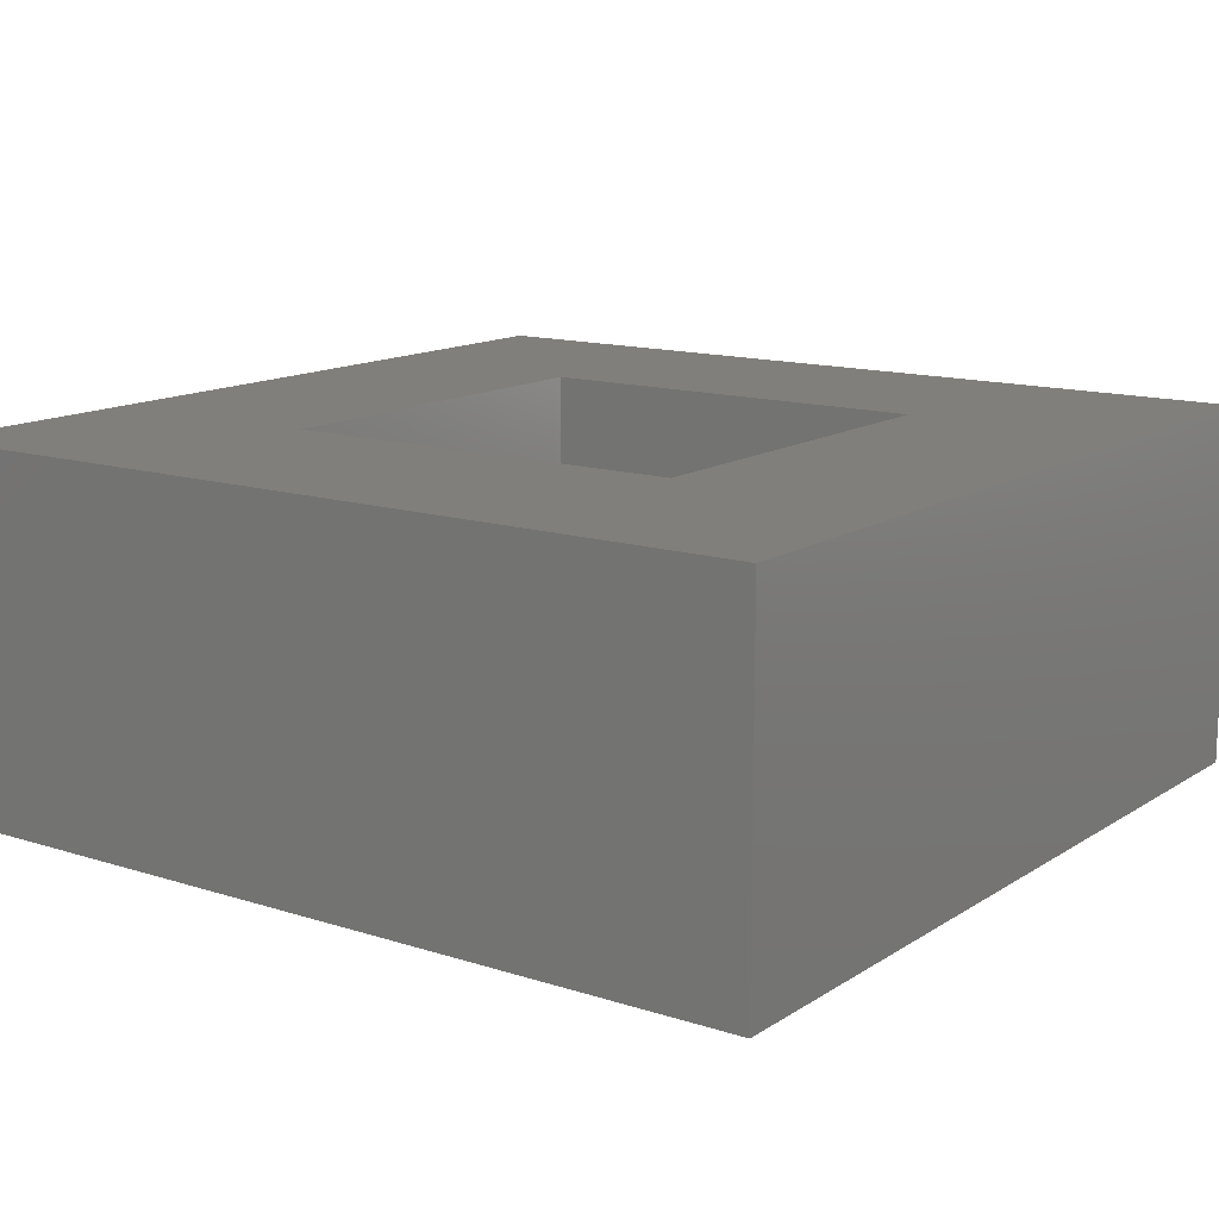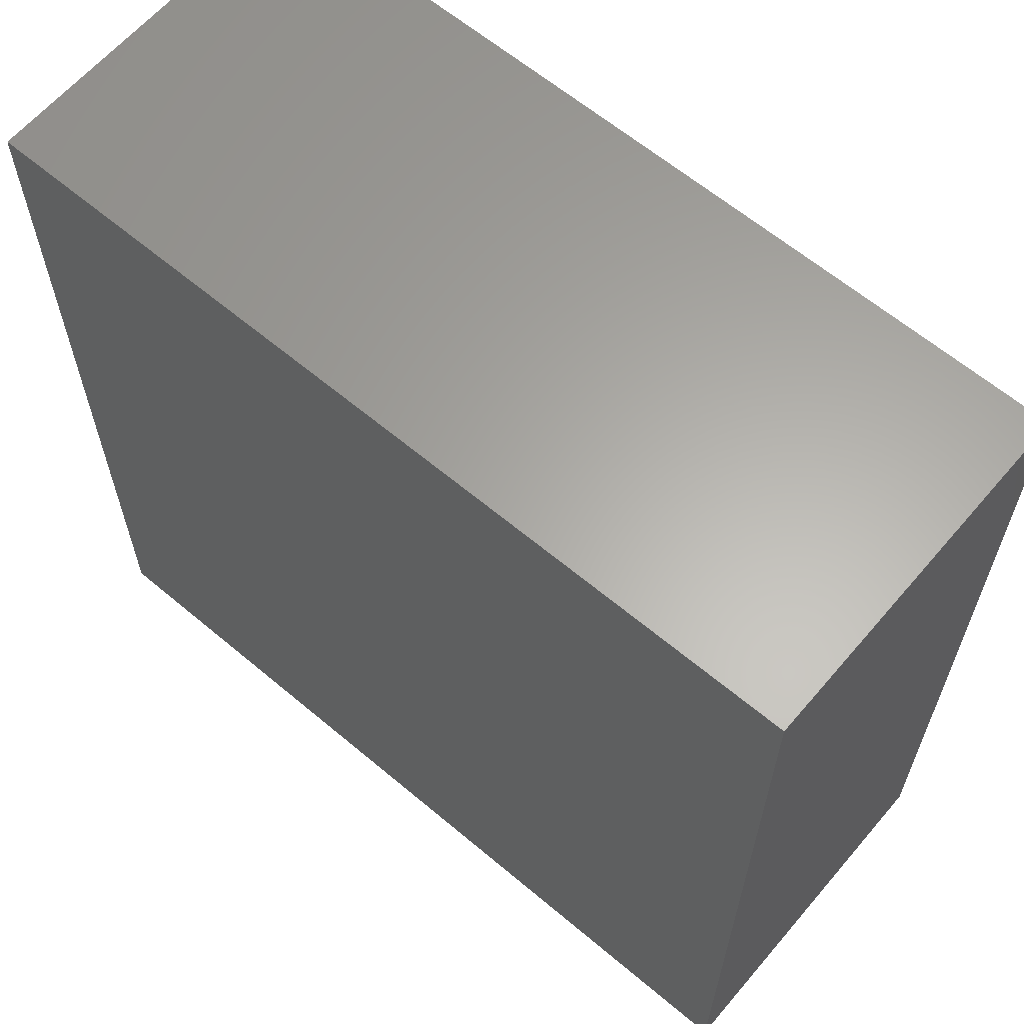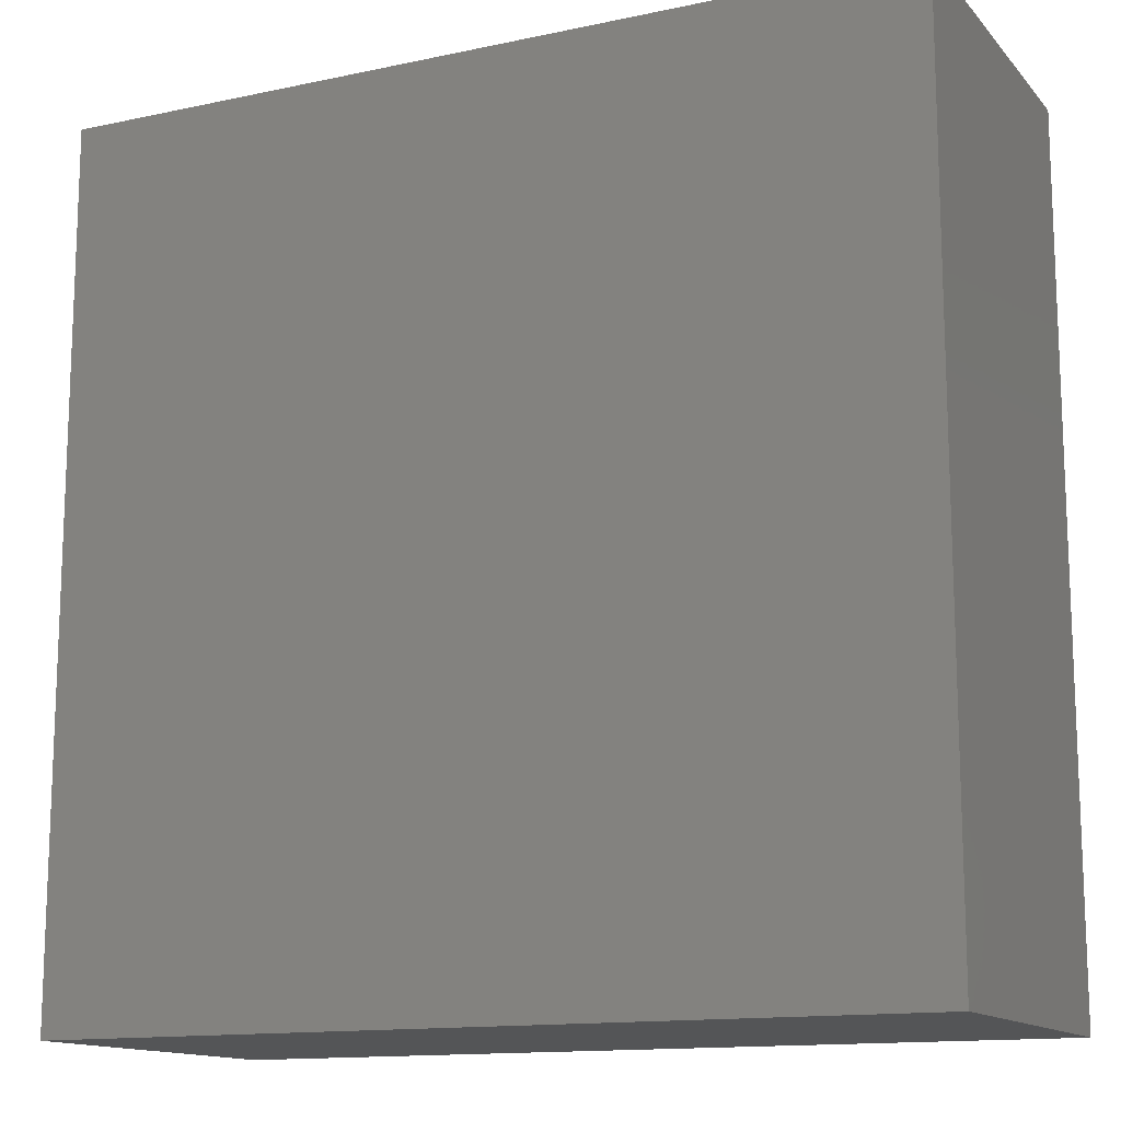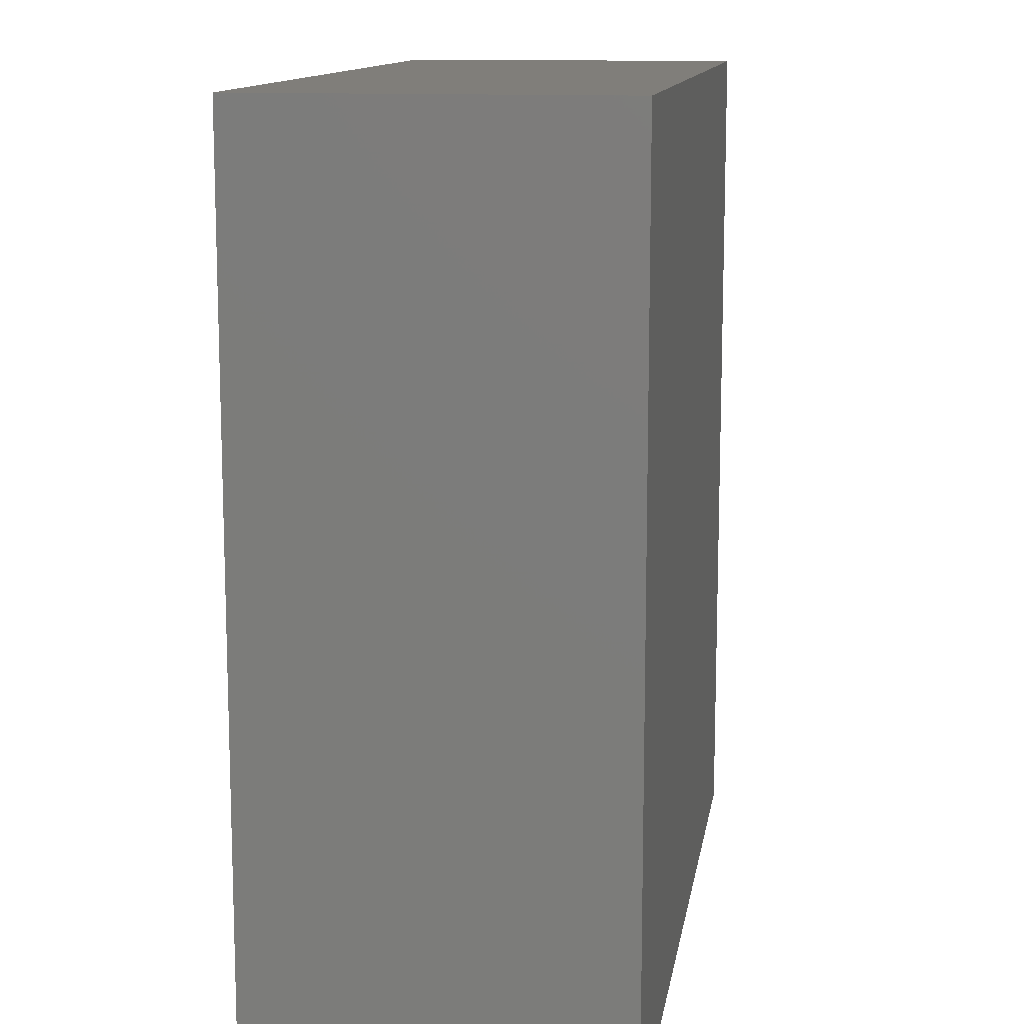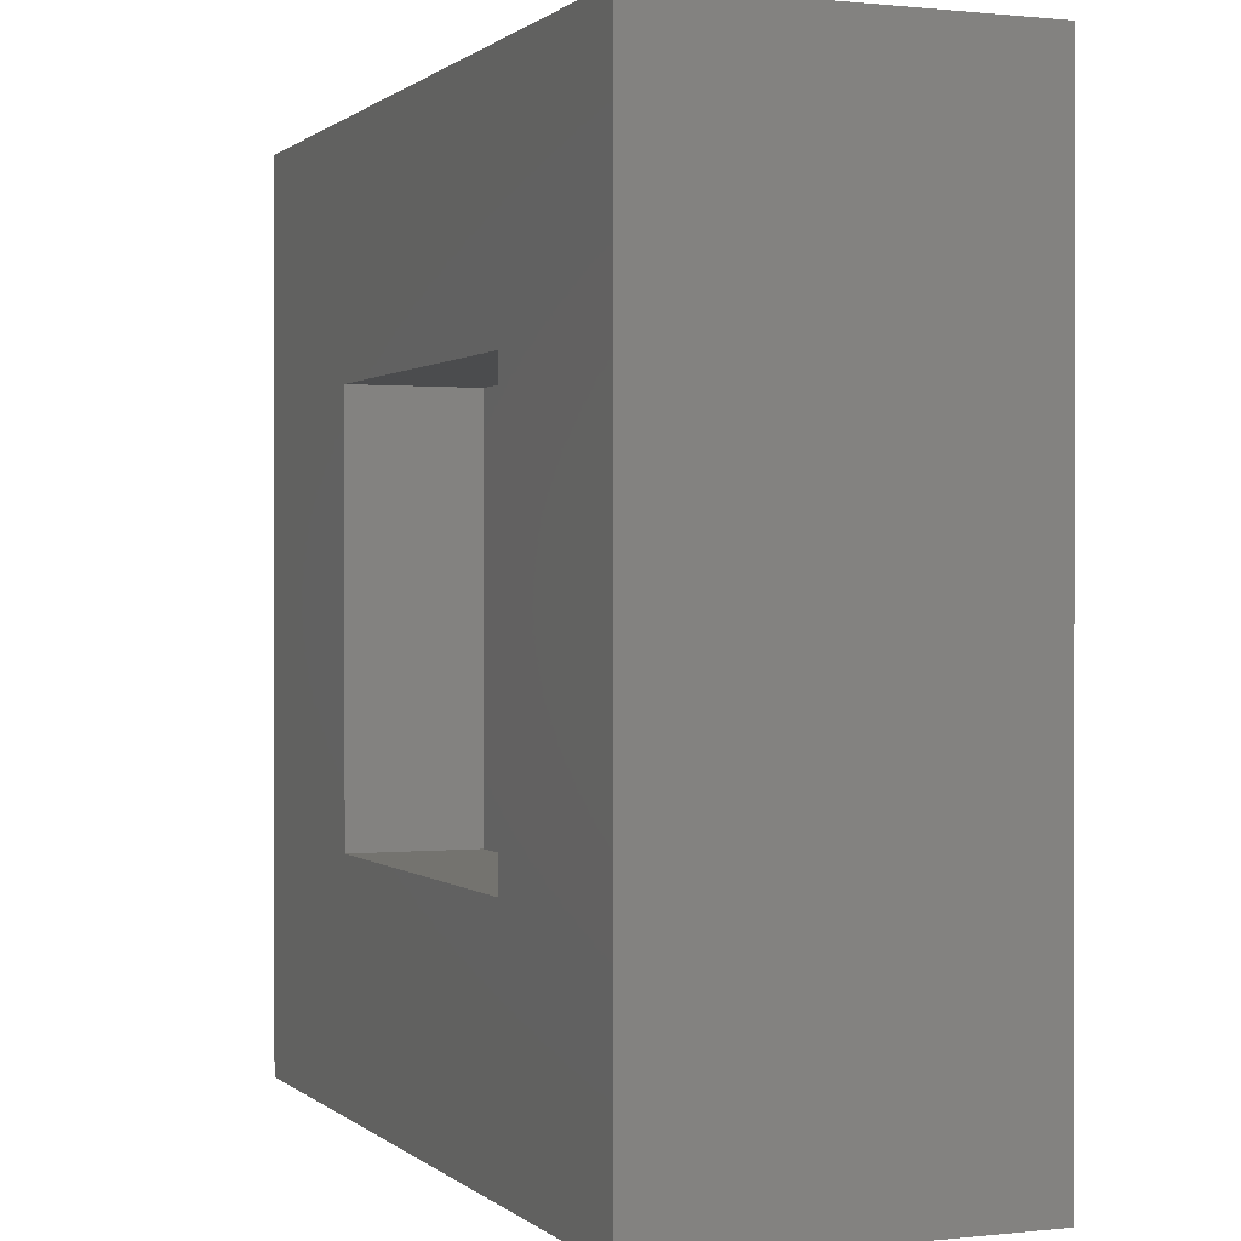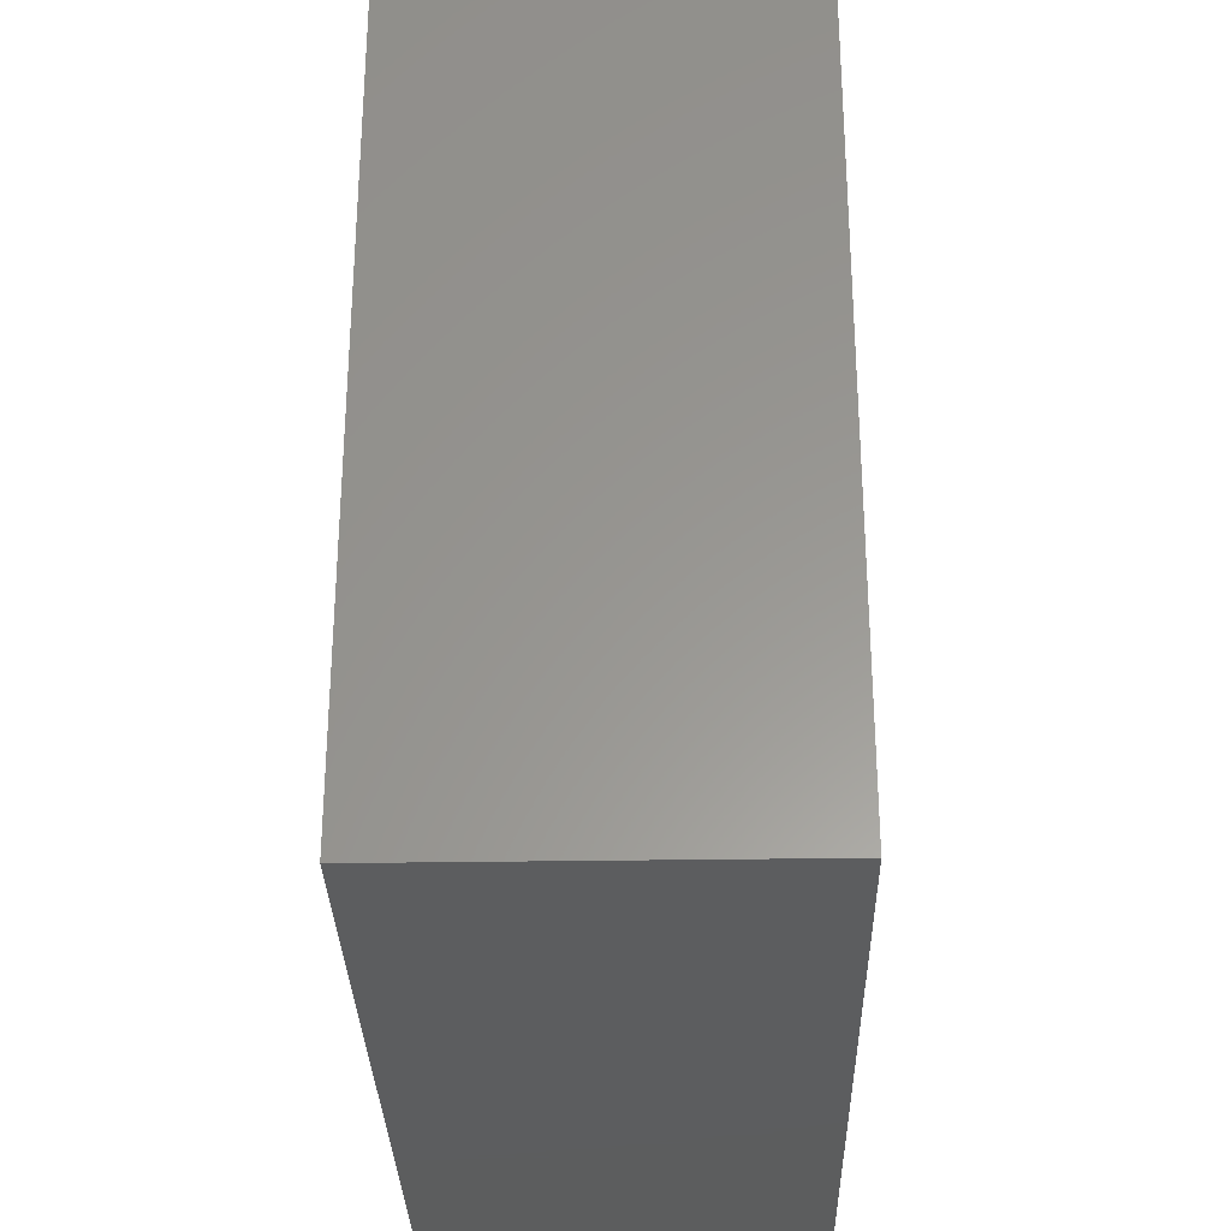
<metadata>
{"format":"stl","ext":"stl","renderer":"f3d","projection":"perspective","resolution":1024,"background":"white","views":[{"elev":13.6,"azim":-54.3,"up":"+Z"},{"elev":62.8,"azim":-139.6,"up":"+Y"},{"elev":-13.6,"azim":-154.4,"up":"+Y"},{"elev":12.3,"azim":98.9,"up":"+Y"},{"elev":0.6,"azim":67.9,"up":"+Y"},{"elev":-30.6,"azim":-88.7,"up":"+Y"}]}
</metadata>
<code>
# stl→obj: 16 verts, 28 faces
v 0.8905 -0.9062 0.2812
v 0.6092 -0.625 0.2812
v -0.1562 -0.9062 0.2812
v 0.125 -0.625 0.2812
v -0.1562 0.1562 0.2812
v 0.125 -0.125 0.2812
v 0.8905 0.1562 0.2812
v 0.6092 -0.125 0.2812
v 0.125 -0.625 0.125
v 0.6092 -0.625 0.125
v 0.6092 -0.125 0.125
v 0.125 -0.125 0.125
v -0.1562 -0.9062 -0.1562
v 0.8905 -0.9062 -0.1562
v 0.8905 0.1562 -0.1562
v -0.1562 0.1562 -0.1562
f 1 2 3
f 3 2 4
f 3 4 5
f 5 4 6
f 5 6 7
f 7 6 8
f 7 8 1
f 1 8 2
f 4 2 9
f 9 2 10
f 2 8 10
f 10 8 11
f 8 6 11
f 11 6 12
f 6 4 12
f 12 4 9
f 3 13 1
f 1 13 14
f 1 14 7
f 7 14 15
f 7 15 5
f 5 15 16
f 5 16 3
f 3 16 13
f 13 16 14
f 14 16 15
f 9 10 12
f 12 10 11

</code>
